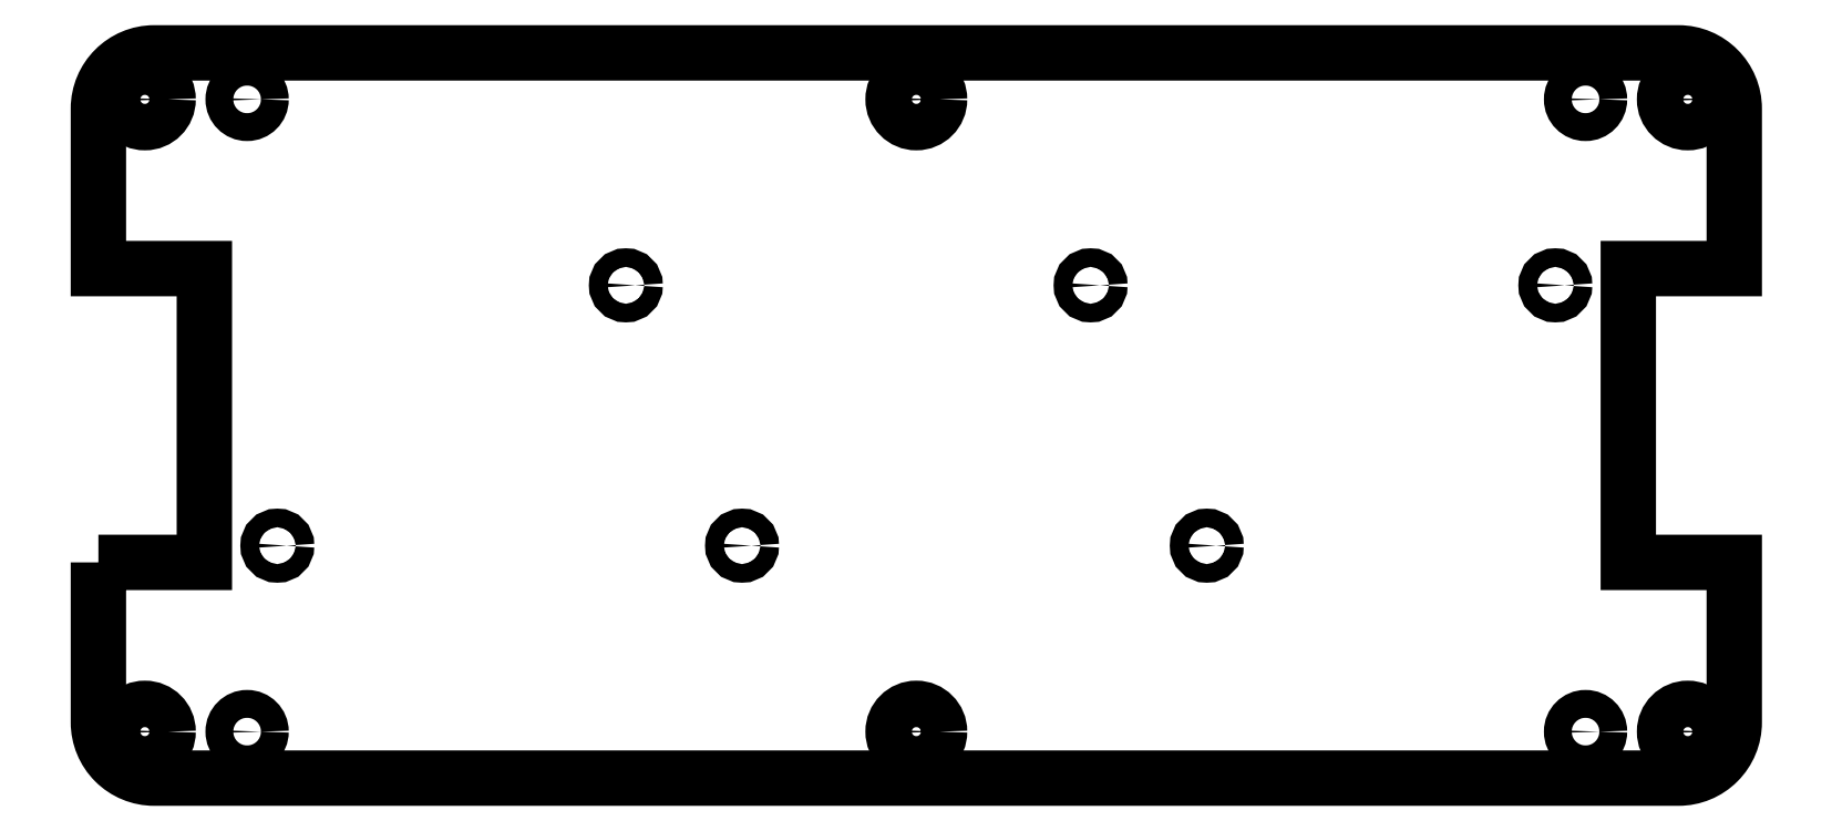
<metadata>
{"format":"dxf","ext":"dxf","renderer":"ezdxf+matplotlib","layout":"modelspace","background":"white","min_lineweight":24,"dpi":150}
</metadata>
<code>
0
SECTION
2
ENTITIES
0
CIRCLE
8
0
10
-225
20
402
30
0
40
2.5
210
0
220
-0
230
1
0
CIRCLE
8
0
10
-225
20
334
30
0
40
2.5
210
0
220
-0
230
1
0
CIRCLE
8
0
10
-293.7
20
354
30
0
40
1
210
0
220
-0
230
1
0
CIRCLE
8
0
10
-243.7
20
354
30
0
40
1
210
0
220
-0
230
1
0
CIRCLE
8
0
10
-156.3
20
382
30
0
40
1
210
0
220
-0
230
1
0
CIRCLE
8
0
10
-193.8
20
354
30
0
40
1
210
0
220
-0
230
1
0
CIRCLE
8
0
10
-206.2
20
382
30
0
40
1
210
0
220
-0
230
1
0
CIRCLE
8
0
10
-297
20
334
30
0
40
1.5
210
0
220
-0
230
1
0
CIRCLE
8
0
10
-256.2
20
382
30
0
40
1
210
0
220
-0
230
1
0
CIRCLE
8
0
10
-153
20
402
30
0
40
1.5
210
0
220
-0
230
1
0
CIRCLE
8
0
10
-153
20
334
30
0
40
1.5
210
0
220
-0
230
1
0
CIRCLE
8
0
10
-297
20
402
30
0
40
1.5
210
0
220
-0
230
1
0
CIRCLE
8
0
10
-142
20
334
30
0
40
2.5
210
0
220
-0
230
1
0
CIRCLE
8
0
10
-308
20
334
30
0
40
2.5
210
0
220
-0
230
1
0
CIRCLE
8
0
10
-142
20
402
30
0
40
2.5
210
0
220
-0
230
1
0
CIRCLE
8
0
10
-308
20
402
30
0
40
2.5
210
0
220
-0
230
1
0
LWPOLYLINE
8
0
90
16
70
1
43
0
10
-313
20
352.2
10
-301.6
20
352.2
10
-301.6
20
383.8
10
-313
20
383.8
10
-313
20
401
42
-0.4142
10
-307
20
407
10
-143
20
407
42
-0.4142
10
-137
20
401
10
-137
20
383.8
10
-148.4
20
383.8
10
-148.4
20
352.2
10
-137
20
352.2
10
-137
20
335
42
-0.4142
10
-143
20
329
10
-307
20
329
42
-0.4142
10
-313
20
335
0
ENDSEC
0
EOF

</code>
